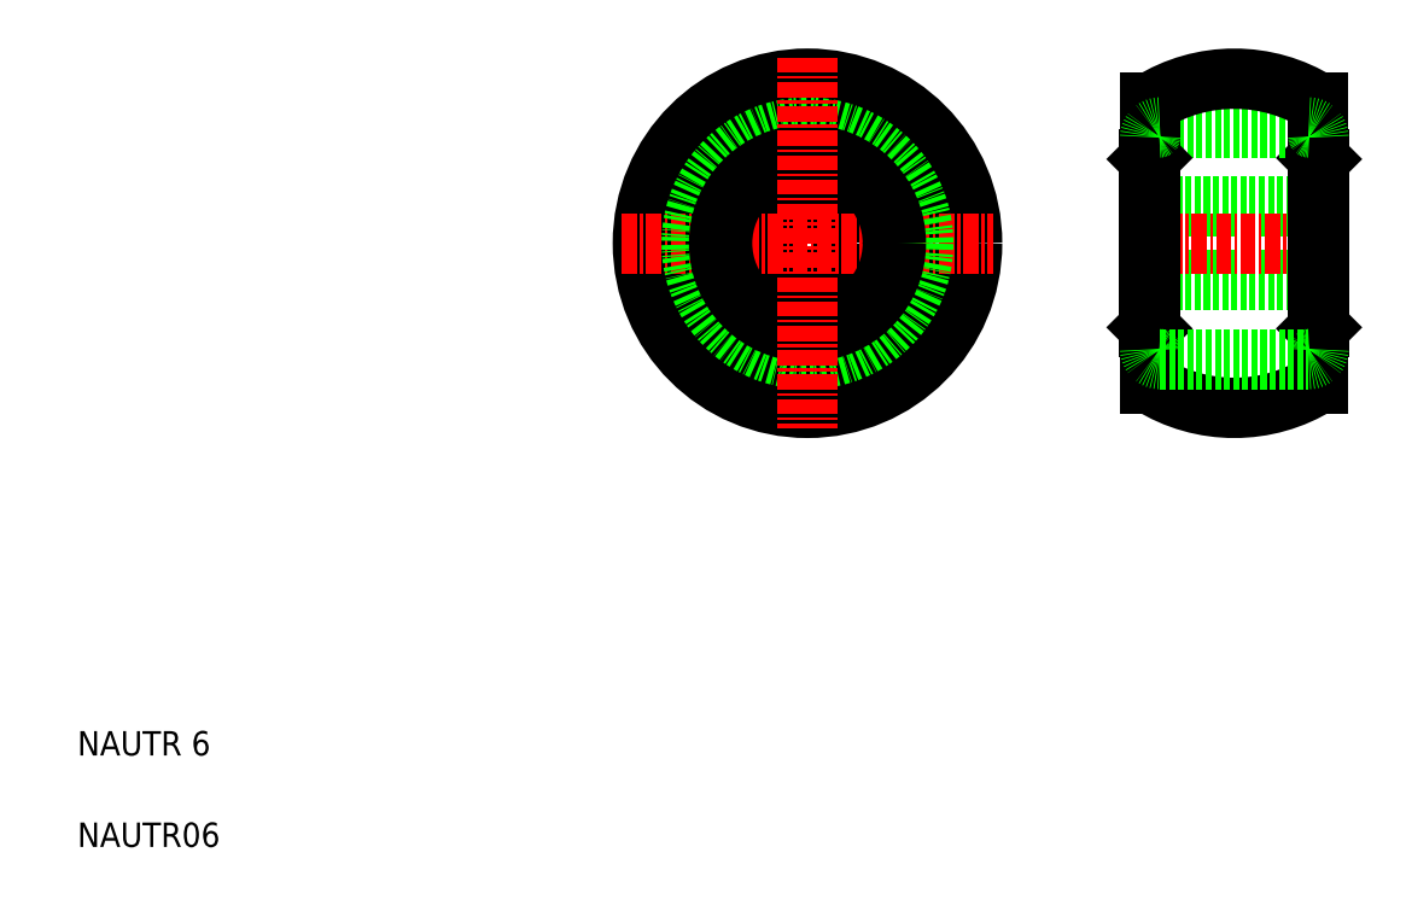
<metadata>
{"format":"dxf","ext":"dxf","renderer":"ezdxf+matplotlib","layout":"modelspace","background":"white","min_lineweight":24,"dpi":150}
</metadata>
<code>
0
SECTION
2
ENTITIES
0
CIRCLE
8
0
10
70
20
60
30
0
40
13.5
0
CIRCLE
8
0
10
70
20
60
30
0
40
8.7
0
LINE
8
0
10
112
20
66.9
30
0
11
111.9
21
67
31
0
0
LINE
8
0
10
111.9
20
64.48
30
0
11
111.9
21
64.48
31
0
0
LINE
8
0
10
111.9
20
60
30
0
11
111.9
21
60
31
0
0
LINE
8
0
10
111.9
20
53
30
0
11
112
21
53.1
31
0
0
LINE
8
0
10
112
20
53.1
30
0
11
112
21
66.9
31
0
0
LINE
8
0
10
98
20
53.1
30
0
11
98
21
66.9
31
0
0
LINE
8
0
10
98.9
20
69.5
30
0
11
111.1
21
69.5
31
0
0
LINE
8
0
10
98
20
66.9
30
0
11
98.1
21
67
31
0
0
LINE
8
0
10
98.1
20
64.48
30
0
11
98.1
21
64.48
31
0
0
LINE
8
0
10
98.1
20
60
30
0
11
98.1
21
60
31
0
0
LINE
8
0
10
98.1
20
53
30
0
11
98
21
53.1
31
0
0
LINE
8
0
10
98
20
63
30
0
11
112
21
63
31
0
0
LINE
8
0
10
98
20
57
30
0
11
112
21
57
31
0
0
LINE
8
CENTER
10
97.5
20
60
30
0
11
112.5
21
60
31
0
0
CIRCLE
8
0
10
70
20
60
30
0
40
3
0
LINE
8
CENTER
10
54.77
20
60
30
0
11
85.23
21
60
31
0
0
CIRCLE
8
0
10
70
20
60
30
0
40
9.5
0
CIRCLE
8
0
10
70
20
60
30
0
40
7
0
CIRCLE
8
0
10
70
20
60
30
0
40
7.25
0
LINE
8
0
10
98.1
20
71.52
30
0
11
98.1
21
48.48
31
0
0
LINE
8
0
10
111.9
20
71.52
30
0
11
111.9
21
48.48
31
0
0
LINE
8
CENTER
10
70
20
75.23
30
0
11
70
21
44.77
31
0
0
TEXT
8
0
10
10.13
20
10.49
30
0
40
2
1
NAUTR06
0
TEXT
8
0
10
10.13
20
17.99
30
0
40
2
1
NAUTR 6
0
ARC
8
0
10
105
20
60.5
30
0
40
13
50
57.94
51
122.1
0
ARC
8
0
10
105
20
59.5
30
0
40
13
50
237.9
51
302.1
0
ARC
8
0
10
98.9
20
68.7
30
0
40
0.8
50
90
51
180
0
ARC
8
0
10
111.1
20
68.7
30
0
40
0.8
50
7e-15
51
90
0
LINE
8
0
10
98.9
20
50.5
30
0
11
111.1
21
50.5
31
0
0
ARC
8
0
10
98.9
20
51.3
30
0
40
0.8
50
180
51
270
0
ARC
8
0
10
111.1
20
51.3
30
0
40
0.8
50
270
51
0
0
ENDSEC
0
EOF

</code>
